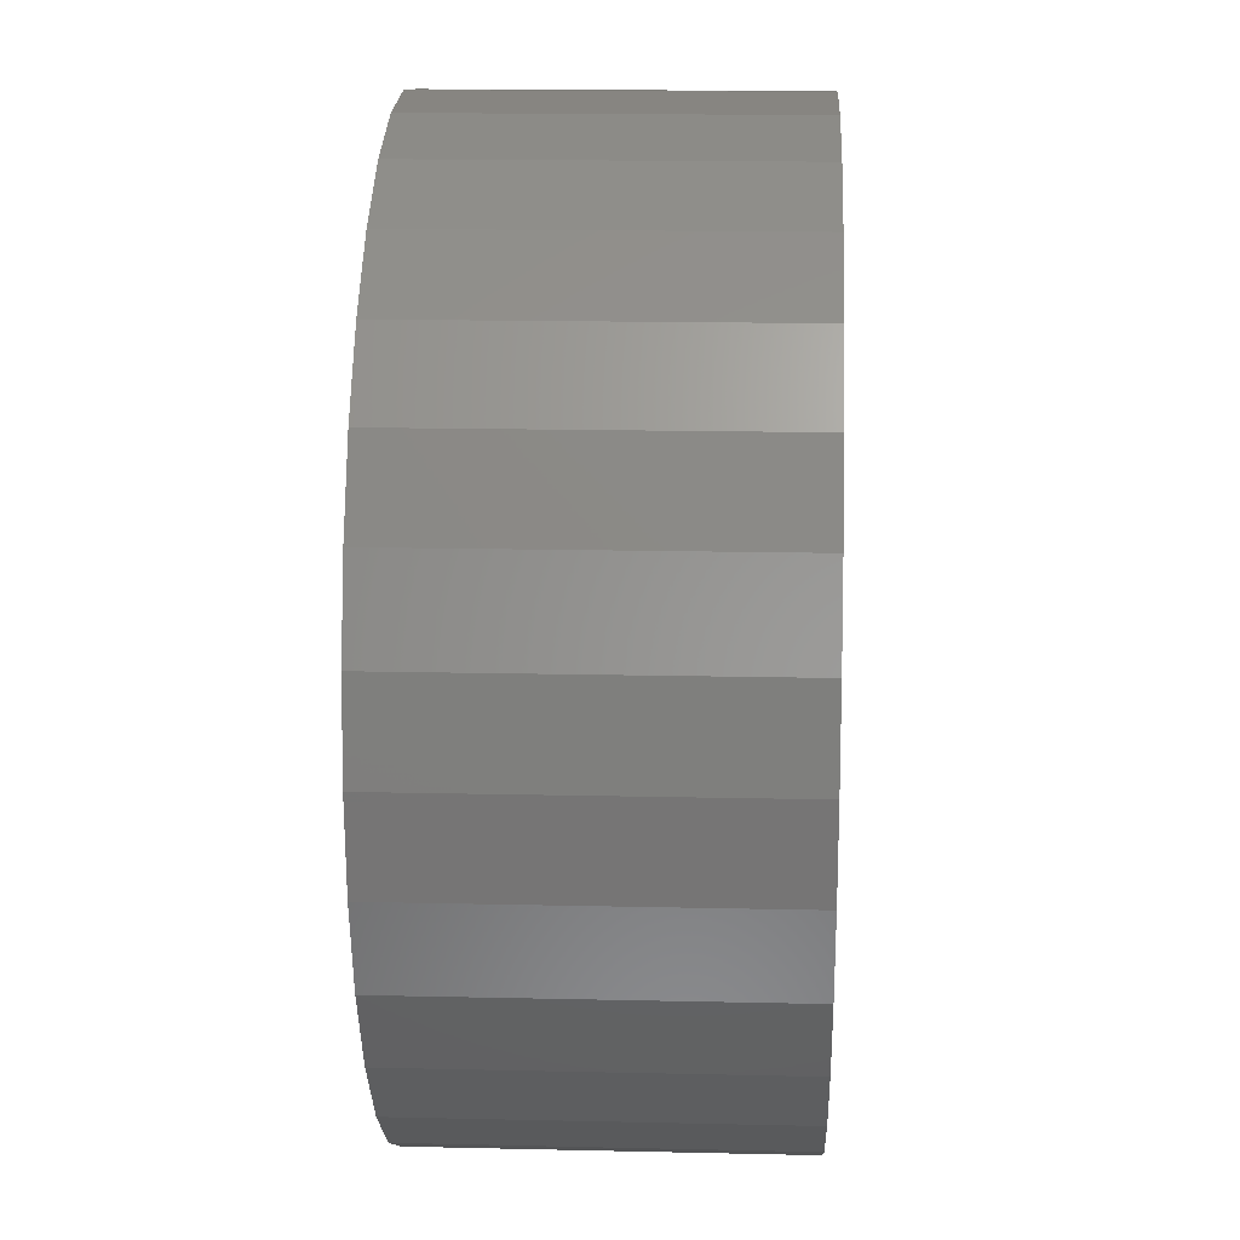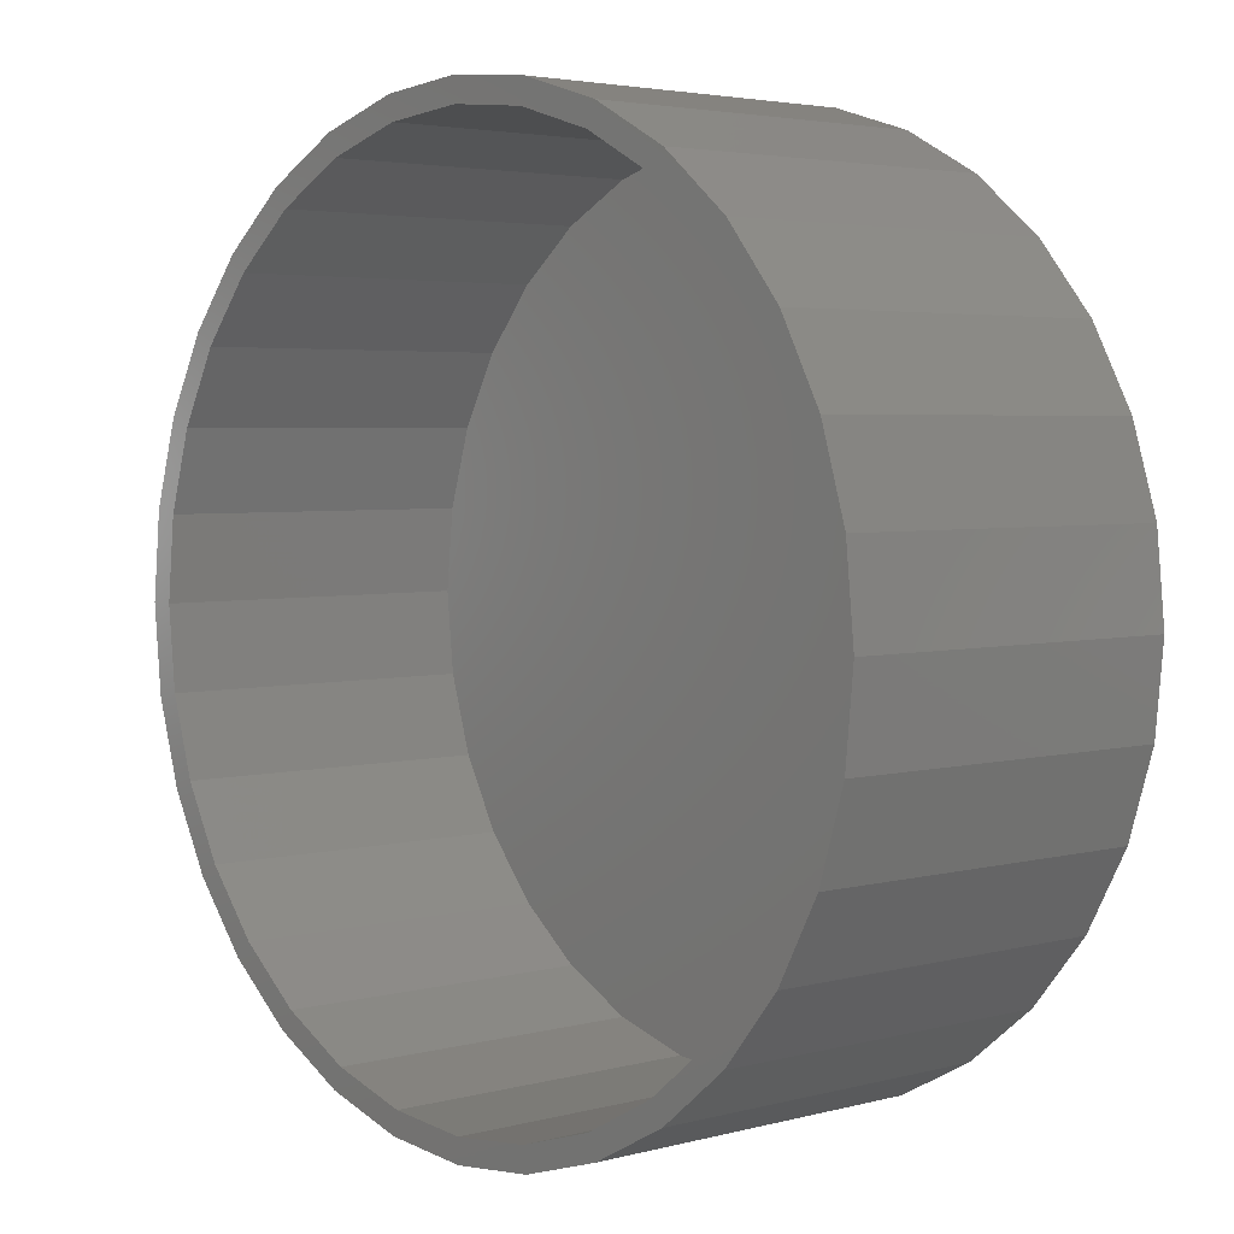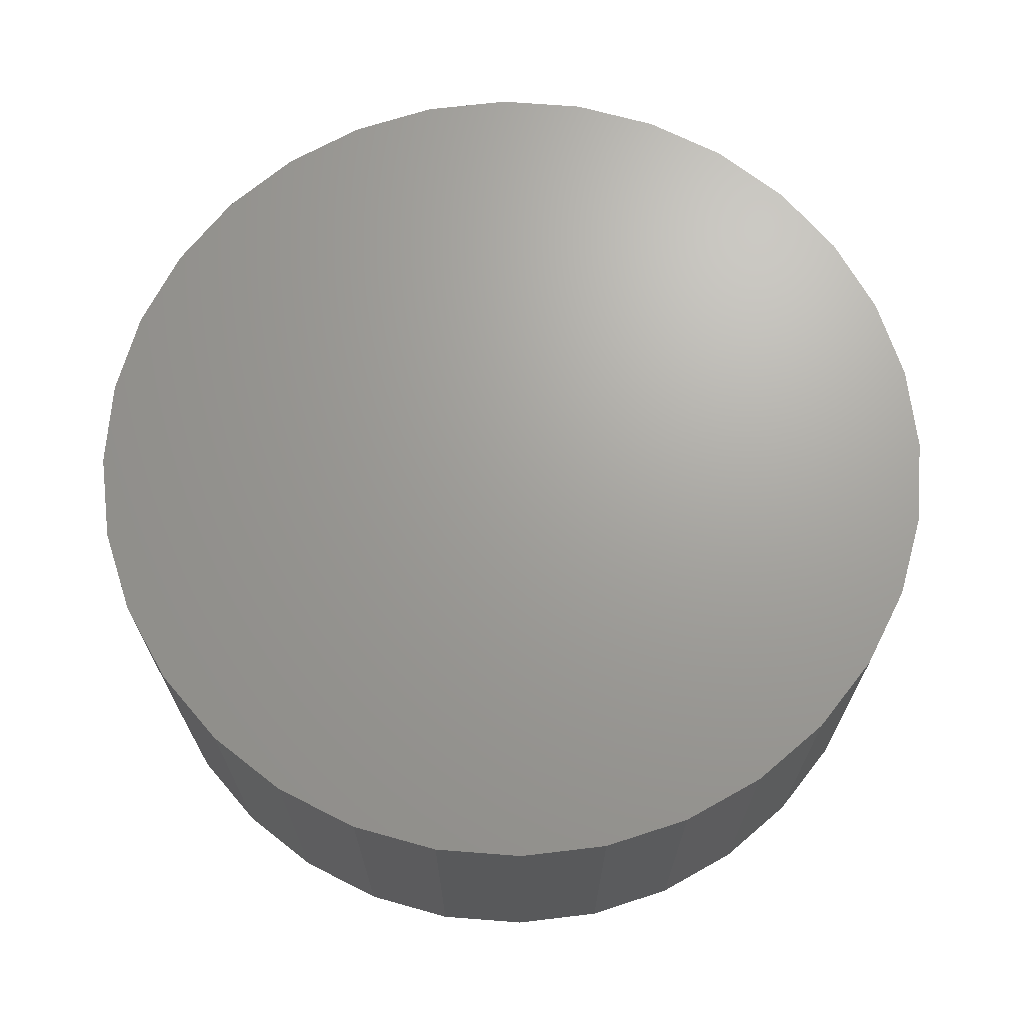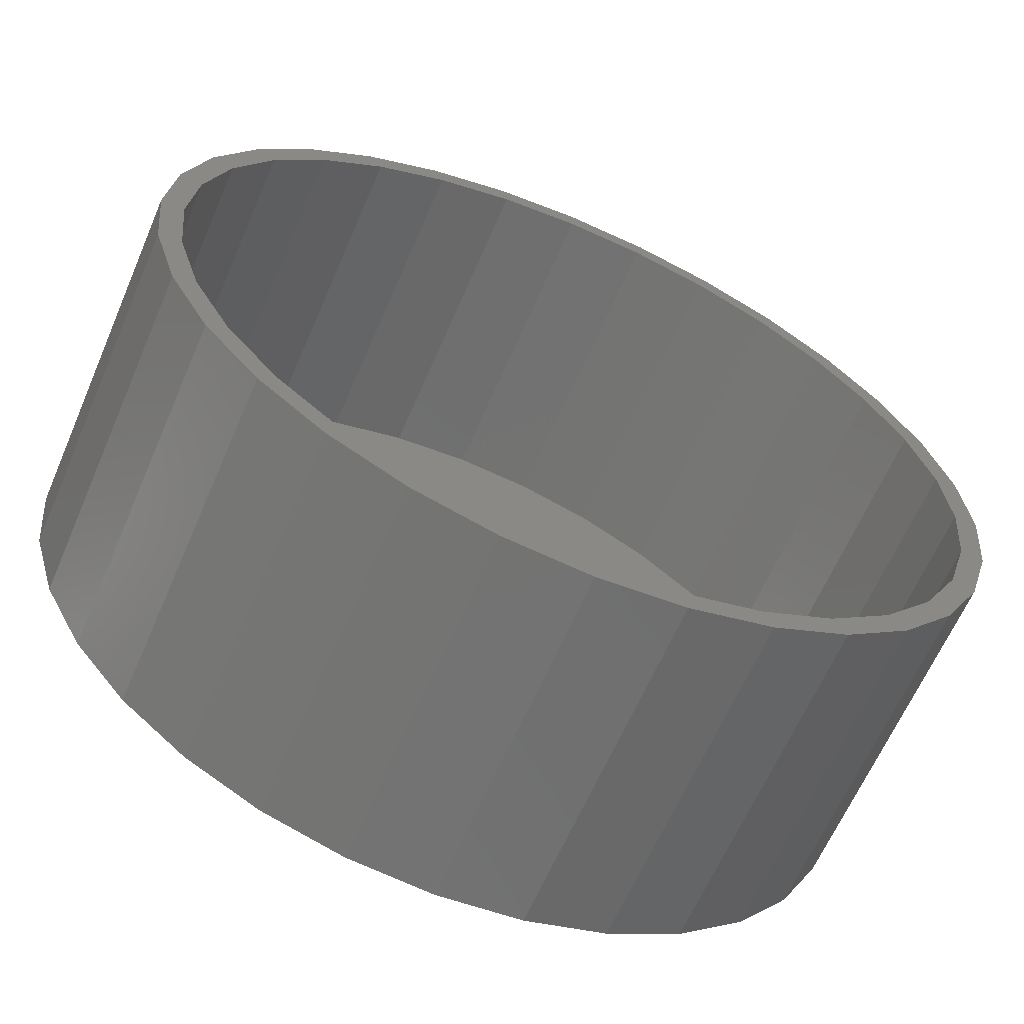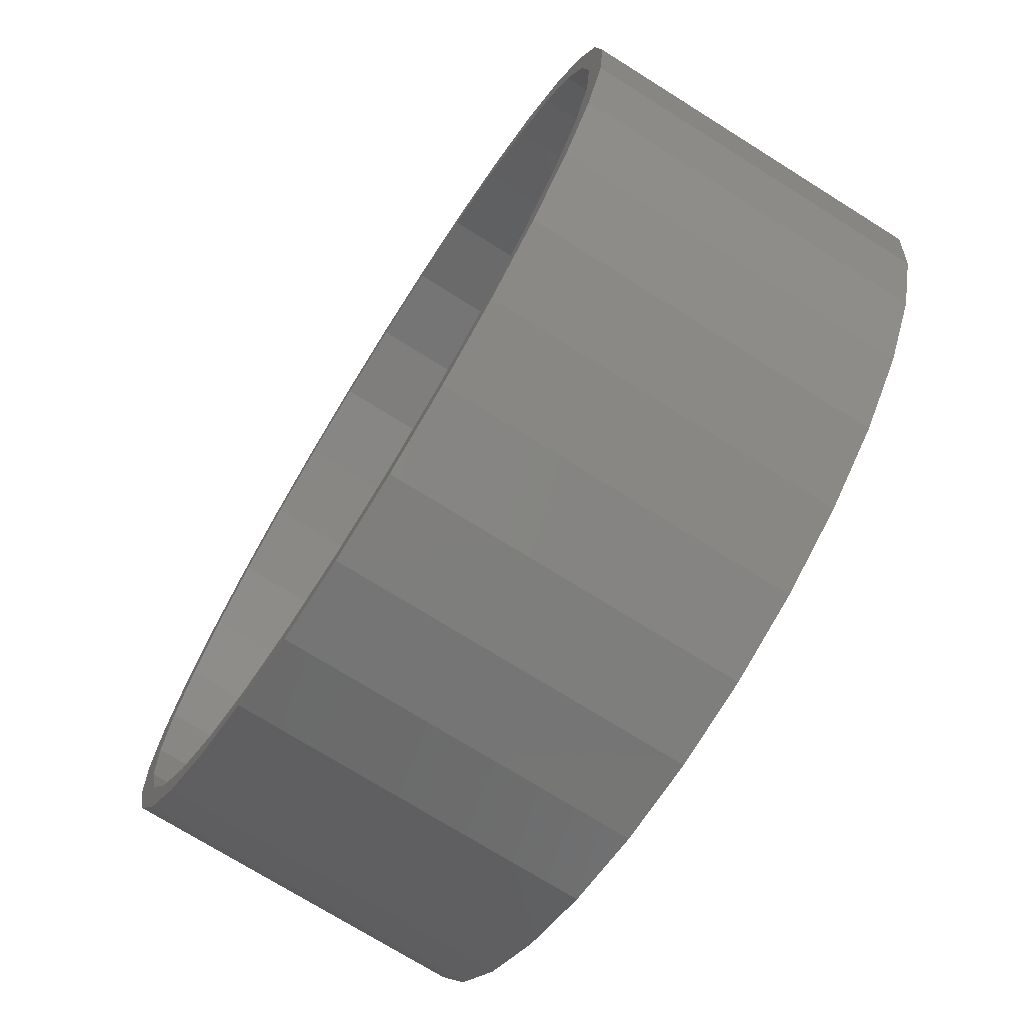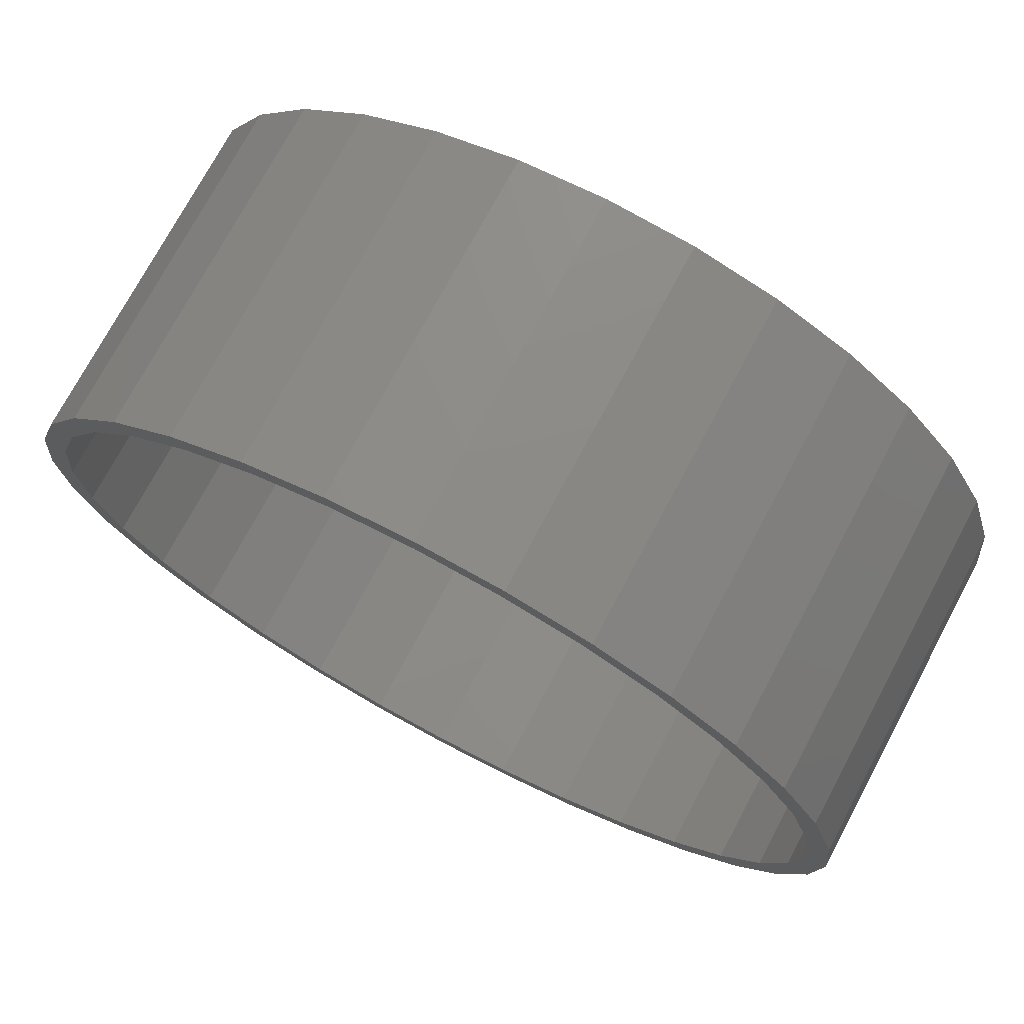
<metadata>
{"format":"stl","ext":"stl","renderer":"f3d","projection":"perspective","resolution":1024,"background":"white","views":[{"elev":16.2,"azim":-87.3,"up":"+Z"},{"elev":3.6,"azim":48.1,"up":"+Z"},{"elev":68.4,"azim":133.8,"up":"+Y"},{"elev":-63.5,"azim":-23.3,"up":"+Z"},{"elev":-73.0,"azim":57.9,"up":"+Z"},{"elev":73.8,"azim":28.1,"up":"+Z"}]}
</metadata>
<code>
# stl→obj: 128 verts, 252 faces
v -0.2037 -0.4609 0.5109
v -0.09998 -0.4609 0.5423
v -0.2157 -0.4609 0.5397
v -0.3167 -0.4609 0.4858
v 0.2315 -0.4609 -0.5397
v 0.3325 -0.4609 -0.4858
v 0.2195 -0.4609 -0.5109
v 0.1158 -0.4609 -0.5423
v -0.1061 -0.4609 0.573
v 0.007895 -0.4609 0.553
v 0.007895 -0.4609 0.5842
v -0.1061 -0.4609 -0.573
v -0.09998 -0.4609 -0.5423
v -0.2157 -0.4609 -0.5397
v -0.2037 -0.4609 -0.5109
v -0.3167 -0.4609 -0.4858
v -0.2993 -0.4609 -0.4598
v -0.4052 -0.4609 -0.4131
v -0.3831 -0.4609 -0.391
v -0.4779 -0.4609 -0.3246
v -0.4519 -0.4609 -0.3072
v -0.5318 -0.4609 -0.2236
v -0.503 -0.4609 -0.2116
v -0.5651 -0.4609 -0.114
v -0.5344 -0.4609 -0.1079
v -0.5763 -0.4609 6.091e-17
v -0.5451 -0.4609 5.517e-17
v -0.5651 -0.4609 0.114
v -0.5344 -0.4609 0.1079
v -0.5318 -0.4609 0.2236
v -0.503 -0.4609 0.2116
v -0.4779 -0.4609 0.3246
v -0.4519 -0.4609 0.3072
v -0.4052 -0.4609 0.4131
v -0.3831 -0.4609 0.391
v -0.2993 -0.4609 0.4598
v 0.007895 -0.4609 -0.553
v 0.007895 -0.4609 -0.5842
v 0.1219 -0.4609 -0.573
v 0.1219 -0.4609 0.573
v 0.1158 -0.4609 0.5423
v 0.2315 -0.4609 0.5397
v 0.2195 -0.4609 0.5109
v 0.3325 -0.4609 0.4858
v 0.3151 -0.4609 0.4598
v 0.421 -0.4609 0.4131
v 0.3989 -0.4609 0.391
v 0.4936 -0.4609 0.3246
v 0.4677 -0.4609 0.3072
v 0.5476 -0.4609 0.2236
v 0.5188 -0.4609 0.2116
v 0.5809 -0.4609 0.114
v 0.5502 -0.4609 0.1079
v 0.5921 -0.4609 -8.218e-17
v 0.5609 -0.4609 -8.027e-17
v 0.5809 -0.4609 -0.114
v 0.5502 -0.4609 -0.1079
v 0.5476 -0.4609 -0.2236
v 0.5188 -0.4609 -0.2116
v 0.4936 -0.4609 -0.3246
v 0.4677 -0.4609 -0.3072
v 0.421 -0.4609 -0.4131
v 0.3989 -0.4609 -0.391
v 0.3151 -0.4609 -0.4598
v 0.007895 -0.03125 -0.553
v 0.1158 -0.03125 -0.5423
v 0.2195 -0.03125 -0.5109
v 0.3151 -0.03125 -0.4598
v 0.3989 -0.03125 -0.391
v 0.4677 -0.03125 -0.3072
v 0.5188 -0.03125 -0.2116
v 0.5502 -0.03125 -0.1079
v 0.5609 -0.03125 -2.157e-16
v -0.09998 -0.03125 -0.5423
v -0.2037 -0.03125 -0.5109
v -0.2993 -0.03125 -0.4598
v -0.3831 -0.03125 -0.391
v -0.4519 -0.03125 -0.3072
v -0.503 -0.03125 -0.2116
v -0.5344 -0.03125 -0.1079
v -0.5451 -0.03125 5.517e-17
v 0.007895 -0.03125 0.553
v -0.09998 -0.03125 0.5423
v -0.2037 -0.03125 0.5109
v -0.2993 -0.03125 0.4598
v -0.3831 -0.03125 0.391
v -0.4519 -0.03125 0.3072
v -0.503 -0.03125 0.2116
v -0.5344 -0.03125 0.1079
v 0.1158 -0.03125 0.5423
v 0.2195 -0.03125 0.5109
v 0.3151 -0.03125 0.4598
v 0.3989 -0.03125 0.391
v 0.4677 -0.03125 0.3072
v 0.5188 -0.03125 0.2116
v 0.5502 -0.03125 0.1079
v 0.007895 8.327e-17 0.5842
v 0.1219 9.592e-17 0.573
v -0.1061 7.061e-17 0.573
v 0.007895 8.327e-17 -0.5842
v -0.1061 7.061e-17 -0.573
v 0.1219 9.592e-17 -0.573
v -0.2157 5.845e-17 -0.5397
v 0.2315 1.081e-16 -0.5397
v -0.3167 4.723e-17 -0.4858
v 0.3325 1.193e-16 -0.4858
v -0.4052 3.74e-17 -0.4131
v 0.421 1.291e-16 -0.4131
v -0.4779 2.934e-17 -0.3246
v 0.4936 1.372e-16 -0.3246
v -0.5318 2.334e-17 -0.2236
v 0.5476 1.432e-16 -0.2236
v -0.5651 1.965e-17 -0.114
v 0.5809 1.469e-16 -0.114
v -0.5763 1.841e-17 6.091e-17
v 0.5921 1.481e-16 -8.218e-17
v -0.5651 1.965e-17 0.114
v 0.5809 1.469e-16 0.114
v -0.5318 2.334e-17 0.2236
v 0.5476 1.432e-16 0.2236
v -0.4779 2.934e-17 0.3246
v 0.4936 1.372e-16 0.3246
v -0.4052 3.74e-17 0.4131
v 0.421 1.291e-16 0.4131
v -0.3167 4.723e-17 0.4858
v 0.3325 1.193e-16 0.4858
v -0.2157 5.845e-17 0.5397
v 0.2315 1.081e-16 0.5397
f 1 2 3
f 3 4 1
f 5 6 7
f 7 8 5
f 9 3 2
f 9 2 10
f 9 10 11
f 12 13 14
f 14 13 15
f 14 15 16
f 16 15 17
f 16 17 18
f 18 17 19
f 18 19 20
f 20 19 21
f 20 21 22
f 22 21 23
f 22 23 24
f 24 23 25
f 24 25 26
f 26 25 27
f 26 27 28
f 28 27 29
f 28 29 30
f 30 29 31
f 30 31 32
f 32 31 33
f 32 33 34
f 34 33 35
f 34 35 4
f 4 35 36
f 4 36 1
f 13 12 37
f 37 12 38
f 37 38 8
f 8 38 39
f 8 39 5
f 11 10 40
f 40 10 41
f 40 41 42
f 42 41 43
f 42 43 44
f 44 43 45
f 44 45 46
f 46 45 47
f 46 47 48
f 48 47 49
f 48 49 50
f 50 49 51
f 50 51 52
f 52 51 53
f 52 53 54
f 54 53 55
f 54 55 56
f 56 55 57
f 56 57 58
f 58 57 59
f 58 59 60
f 60 59 61
f 60 61 62
f 62 61 63
f 62 63 6
f 6 63 64
f 6 64 7
f 65 8 66
f 66 8 7
f 66 7 67
f 67 7 64
f 67 64 68
f 68 64 63
f 68 63 69
f 69 63 61
f 69 61 70
f 70 61 59
f 70 59 71
f 71 59 57
f 71 57 72
f 72 57 55
f 72 55 73
f 8 65 37
f 37 65 74
f 37 74 13
f 13 74 75
f 13 75 15
f 15 75 76
f 15 76 17
f 17 76 77
f 17 77 19
f 19 77 78
f 19 78 21
f 21 78 79
f 21 79 23
f 23 79 80
f 23 80 25
f 25 80 81
f 25 81 27
f 82 2 83
f 83 2 1
f 83 1 84
f 84 1 36
f 84 36 85
f 85 36 35
f 85 35 86
f 86 35 33
f 86 33 87
f 87 33 31
f 87 31 88
f 88 31 29
f 88 29 89
f 89 29 27
f 89 27 81
f 2 82 10
f 10 82 90
f 10 90 41
f 41 90 91
f 41 91 43
f 43 91 92
f 43 92 45
f 45 92 93
f 45 93 47
f 47 93 94
f 47 94 49
f 49 94 95
f 49 95 51
f 51 95 96
f 51 96 53
f 53 96 73
f 53 73 55
f 83 90 82
f 90 83 91
f 91 83 84
f 91 84 92
f 92 84 85
f 92 85 93
f 93 85 86
f 93 86 94
f 94 86 87
f 94 87 95
f 95 87 88
f 95 88 96
f 96 88 89
f 96 89 73
f 73 89 81
f 73 81 72
f 72 81 80
f 72 80 71
f 71 80 79
f 71 79 70
f 70 79 78
f 70 78 69
f 69 78 77
f 69 77 68
f 68 77 76
f 68 76 67
f 67 76 75
f 67 75 66
f 66 75 74
f 66 74 65
f 97 98 99
f 100 101 102
f 102 101 103
f 102 103 104
f 104 103 105
f 104 105 106
f 106 105 107
f 106 107 108
f 108 107 109
f 108 109 110
f 110 109 111
f 110 111 112
f 112 111 113
f 112 113 114
f 114 113 115
f 114 115 116
f 116 115 117
f 116 117 118
f 118 117 119
f 118 119 120
f 120 119 121
f 120 121 122
f 122 121 123
f 122 123 124
f 124 123 125
f 124 125 126
f 126 125 127
f 126 127 128
f 128 127 99
f 128 99 98
f 116 54 114
f 114 54 56
f 114 56 112
f 112 56 58
f 112 58 110
f 110 58 60
f 110 60 108
f 108 60 62
f 108 62 106
f 106 62 6
f 106 6 104
f 104 6 5
f 104 5 102
f 102 5 39
f 102 39 100
f 100 39 38
f 100 38 101
f 101 38 12
f 101 12 103
f 103 12 14
f 103 14 105
f 105 14 16
f 105 16 107
f 107 16 18
f 107 18 109
f 109 18 20
f 109 20 111
f 111 20 22
f 111 22 113
f 113 22 24
f 113 24 115
f 115 24 26
f 115 26 117
f 117 26 28
f 117 28 119
f 119 28 30
f 119 30 121
f 121 30 32
f 121 32 123
f 123 32 34
f 123 34 125
f 125 34 4
f 125 4 127
f 127 4 3
f 127 3 99
f 99 3 9
f 99 9 97
f 97 9 11
f 97 11 98
f 98 11 40
f 98 40 128
f 128 40 42
f 128 42 126
f 126 42 44
f 126 44 124
f 124 44 46
f 124 46 122
f 122 46 48
f 122 48 120
f 120 48 50
f 120 50 118
f 118 50 52
f 118 52 116
f 116 52 54

</code>
